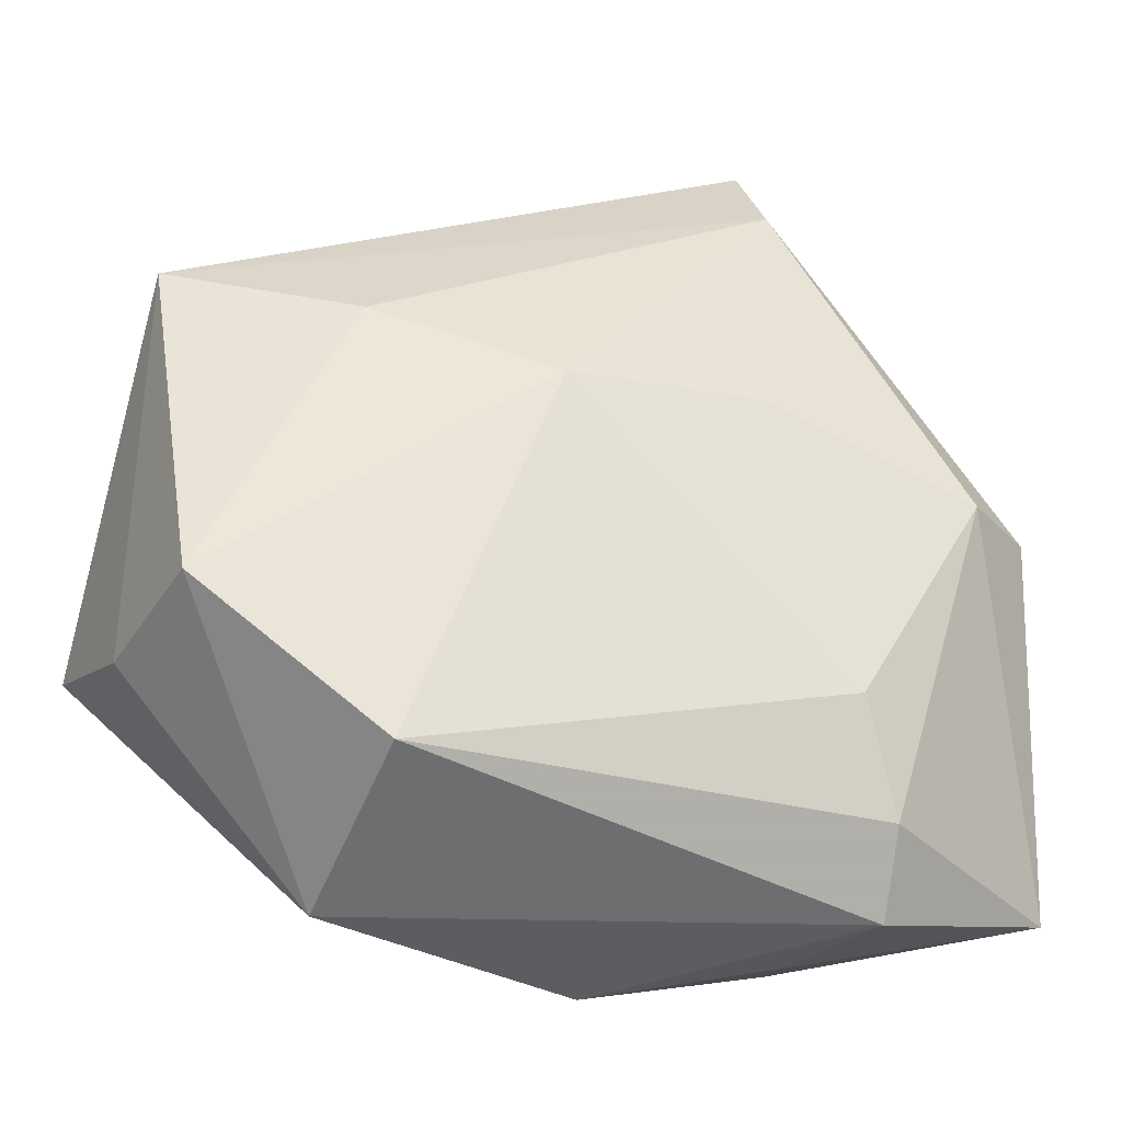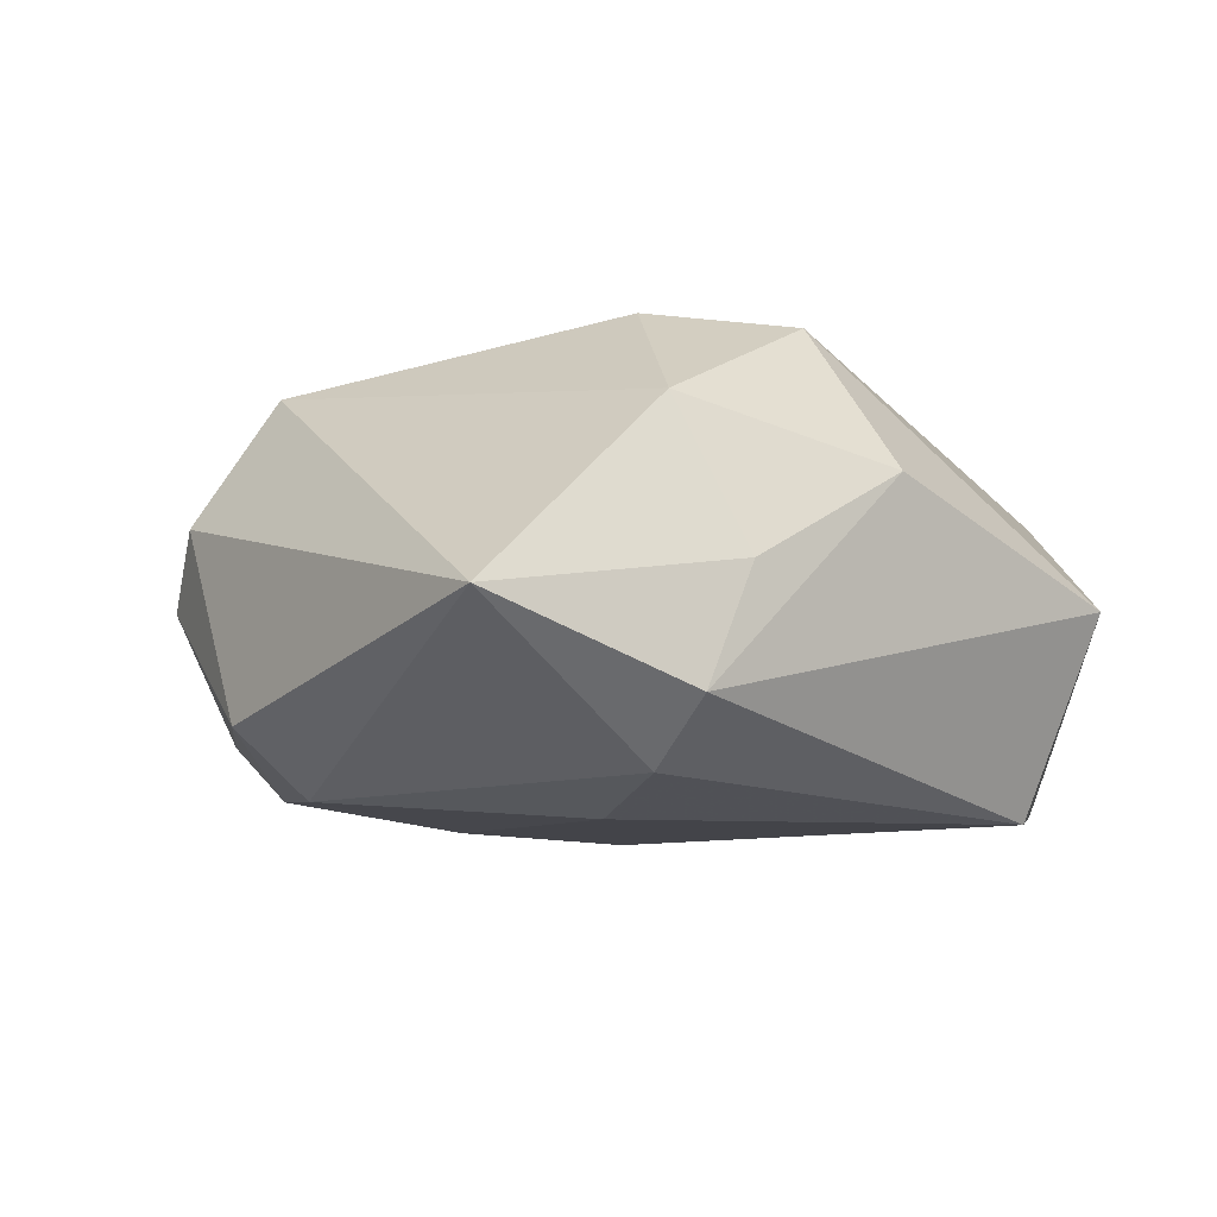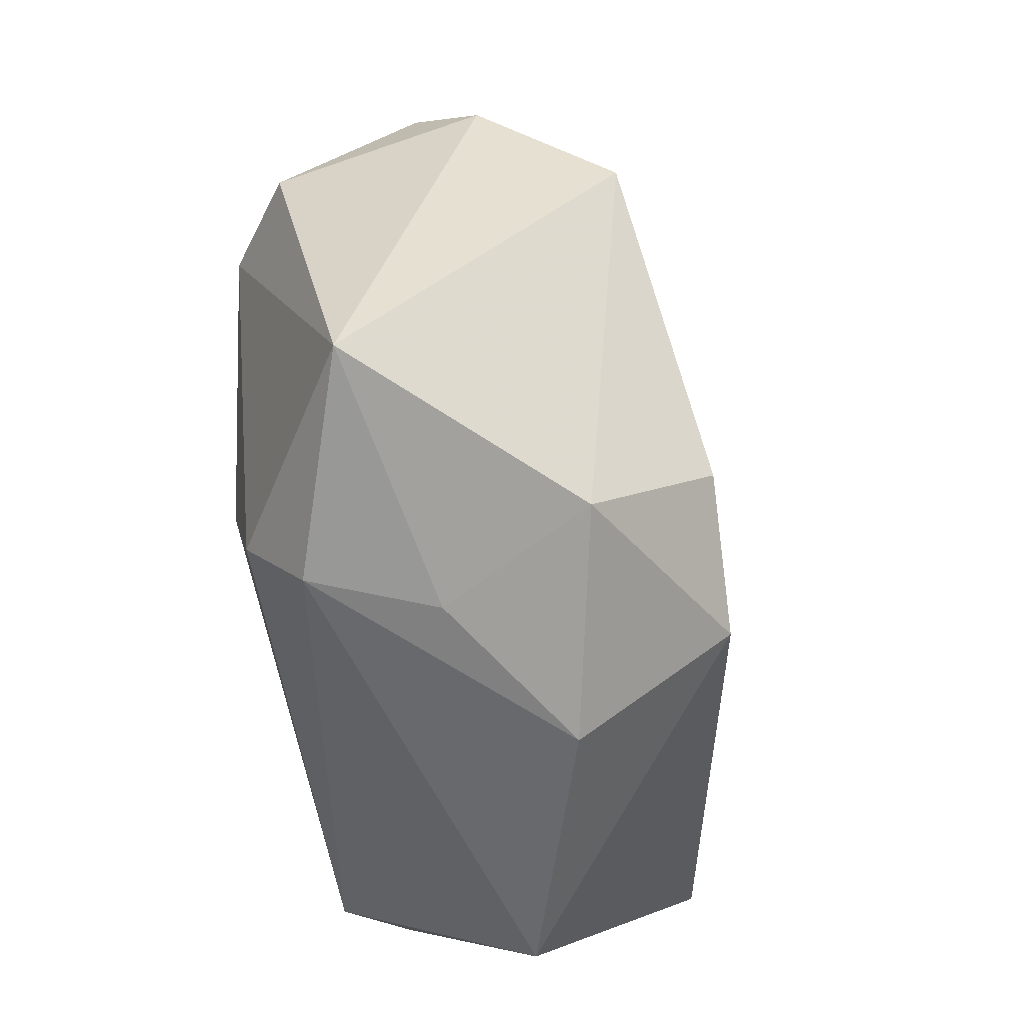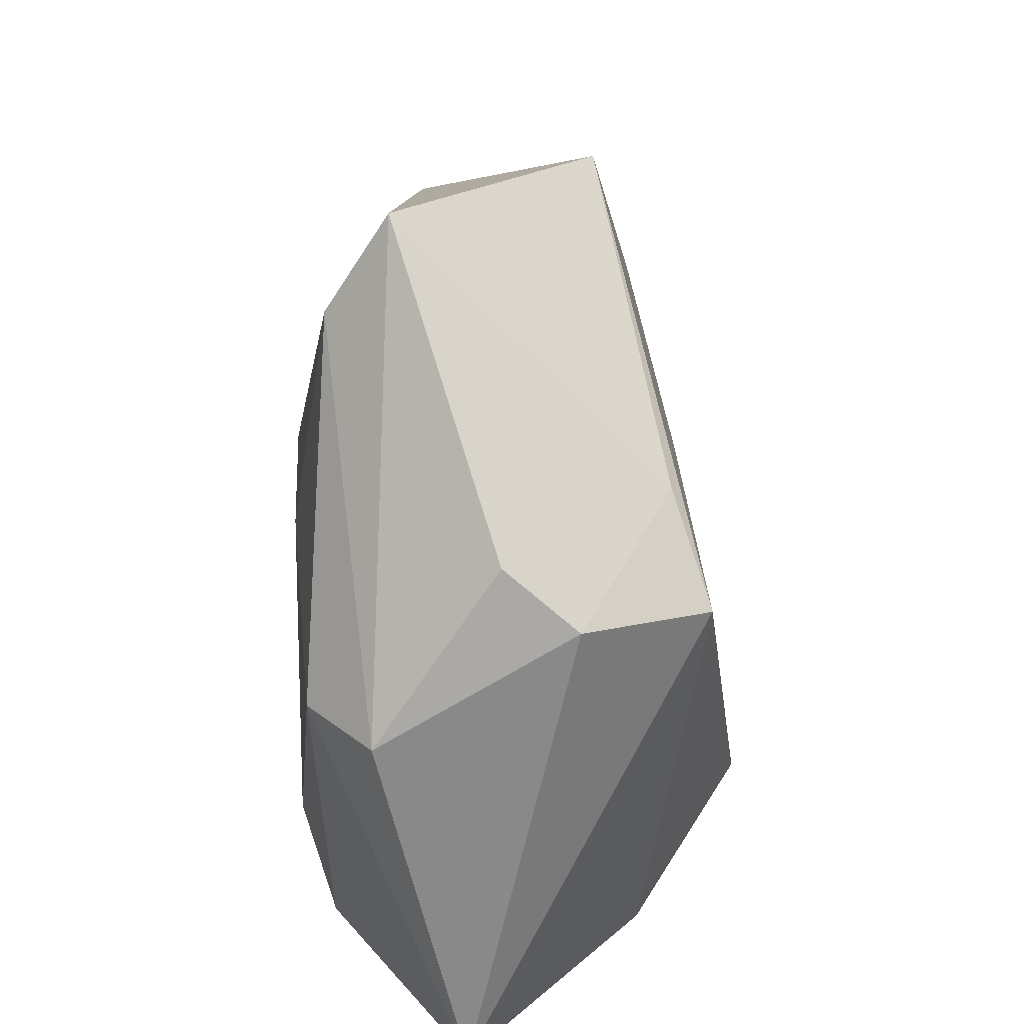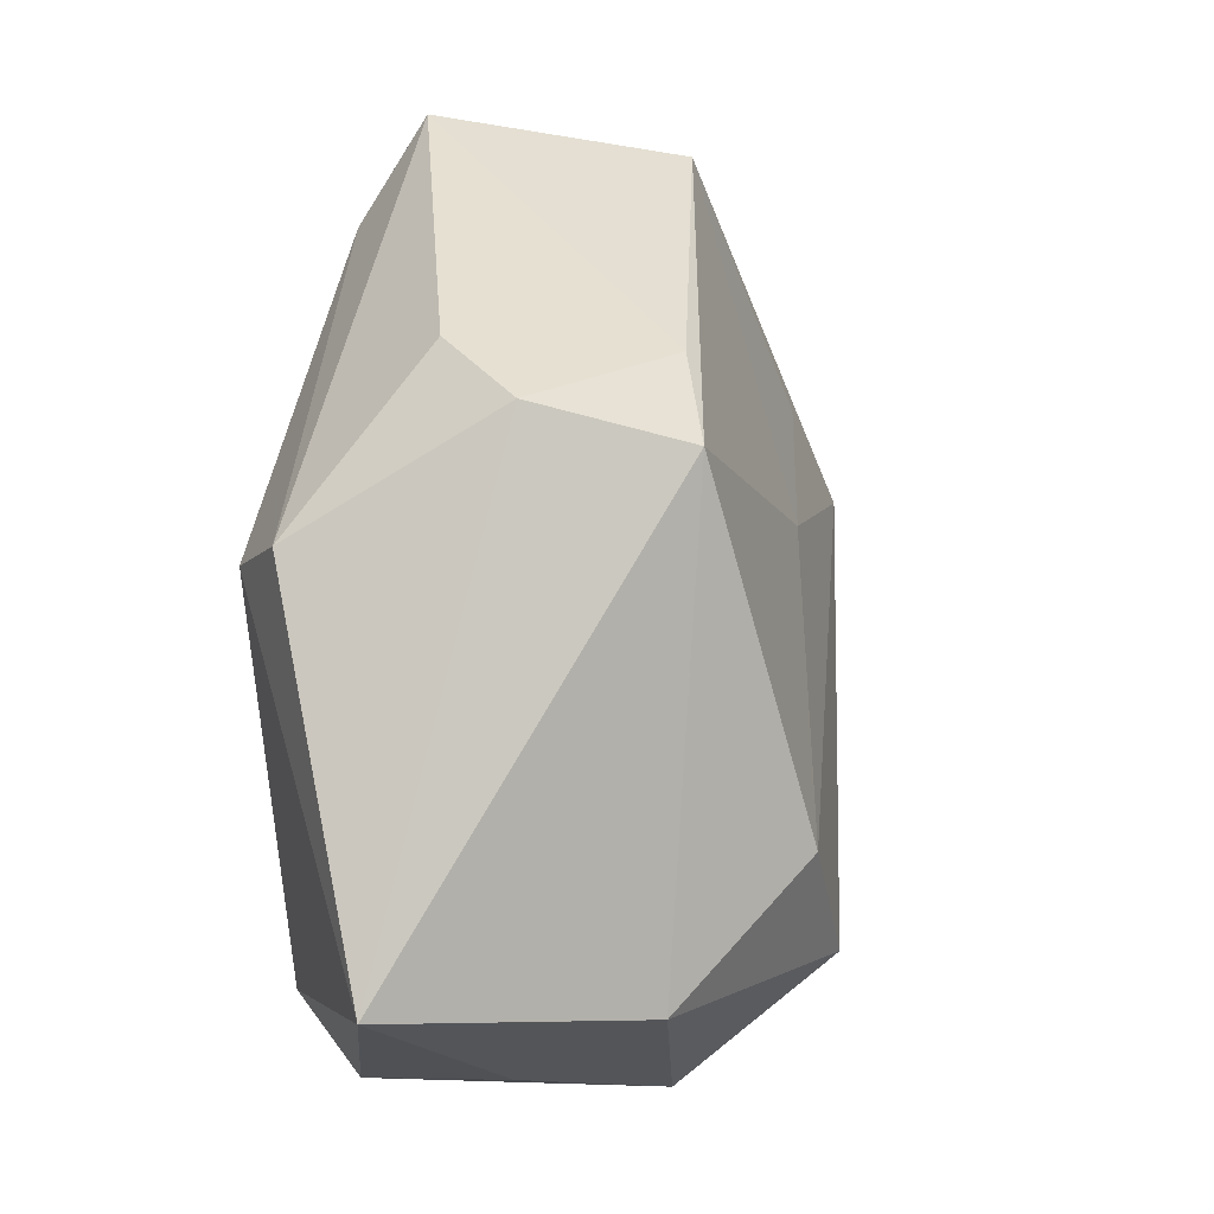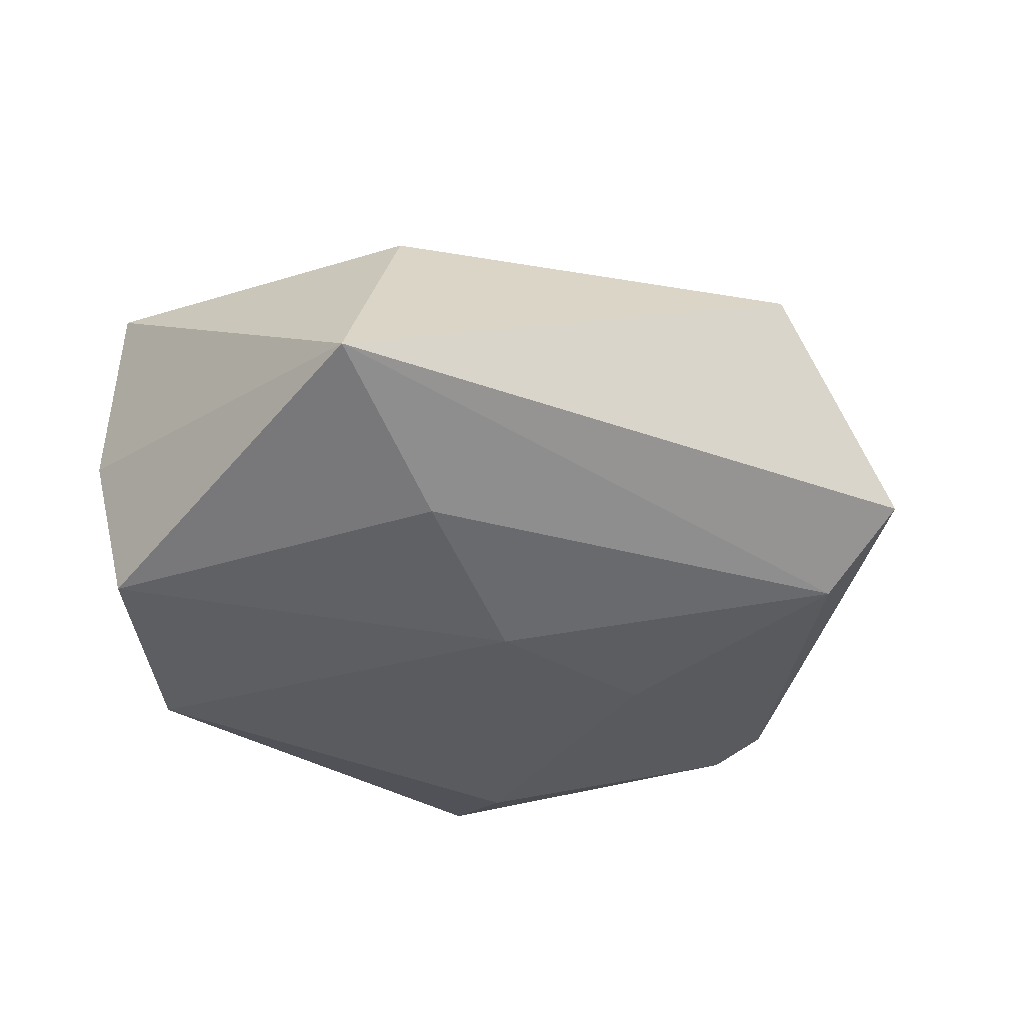
<metadata>
{"format":"obj","ext":"obj","renderer":"f3d","projection":"perspective","resolution":1024,"background":"white","views":[{"elev":-31.3,"azim":161.6,"up":"+Y"},{"elev":-8.1,"azim":-41.7,"up":"+Z"},{"elev":-53.7,"azim":-78.2,"up":"+Y"},{"elev":32.3,"azim":-92.0,"up":"+Y"},{"elev":-5.0,"azim":-73.5,"up":"+Y"},{"elev":-33.6,"azim":134.0,"up":"+Z"}]}
</metadata>
<code>
v -0.01118 0.01195 -0.01924
v -0.04044 0.006382 -0.01158
v -0.01874 -0.0344 0.000302
v -0.01481 -0.01634 0.02428
v -0.03283 0.005806 -0.01761
v -0.02359 0.0226 0.01592
v 0.02372 -0.03545 -0.000185
v -0.02314 -0.0292 0.01419
v 0.001217 0.04442 0.009937
v -0.02311 -0.0273 -0.01651
v -0.002923 -0.03596 0.009083
v 0.04456 -0.01043 0.01293
v 0.02477 0.01704 -0.0147
v 0.04225 0.02253 -0.006462
v 0.007584 0.01055 -0.01977
v 0.002346 0.01166 0.01893
v 0.01815 0.02419 0.01497
v -0.0383 0.01702 0.006915
v -0.01926 -0.01692 -0.01956
v -0.02382 -0.03409 -0.01072
v 0.03932 -0.01412 -0.01685
v 0.03029 0.01706 0.01627
v -0.03603 0.02247 5.253e-05
v -0.01425 0.03637 -0.0153
v -0.002701 -0.02452 0.02342
v 0.0217 -0.02775 -0.01893
v -0.04294 -0.02874 -0.003498
v -0.01384 0.04586 -0.009239
v -0.03093 0.01396 0.01927
v 0.04222 -0.01589 -0.002607
f 12 14 22
f 22 14 9
f 12 22 25
f 9 14 28
f 9 29 16
f 5 27 2
f 23 28 2
f 4 16 29
f 4 25 22
f 22 16 4
f 18 28 23
f 18 27 29
f 18 2 27
f 23 2 18
f 12 25 7
f 26 21 7
f 10 27 5
f 17 22 9
f 9 16 17
f 17 16 22
f 25 4 8
f 29 27 8
f 8 4 29
f 9 28 6
f 28 18 6
f 6 29 9
f 6 18 29
f 15 21 26
f 12 7 30
f 30 7 21
f 30 14 12
f 30 21 14
f 19 10 5
f 26 10 19
f 19 15 26
f 27 10 20
f 26 7 20
f 20 10 26
f 11 7 25
f 25 8 11
f 11 20 7
f 14 21 13
f 21 15 13
f 5 2 24
f 24 2 28
f 24 13 15
f 24 28 14
f 14 13 24
f 27 20 3
f 20 11 3
f 3 8 27
f 3 11 8
f 5 24 1
f 1 24 15
f 1 19 5
f 15 19 1

</code>
